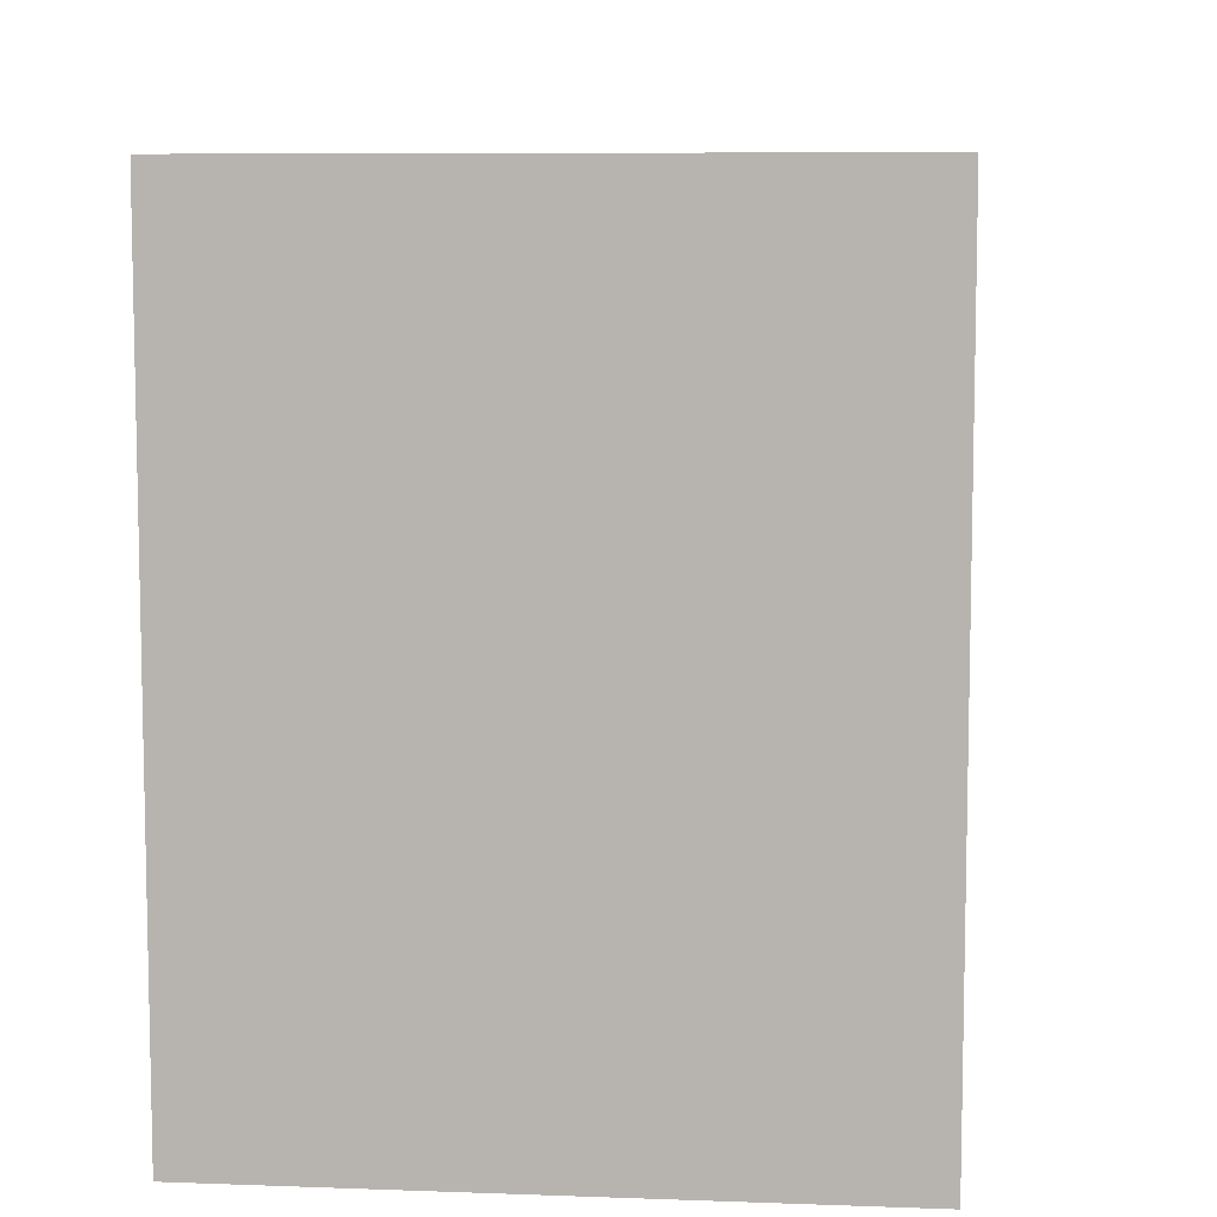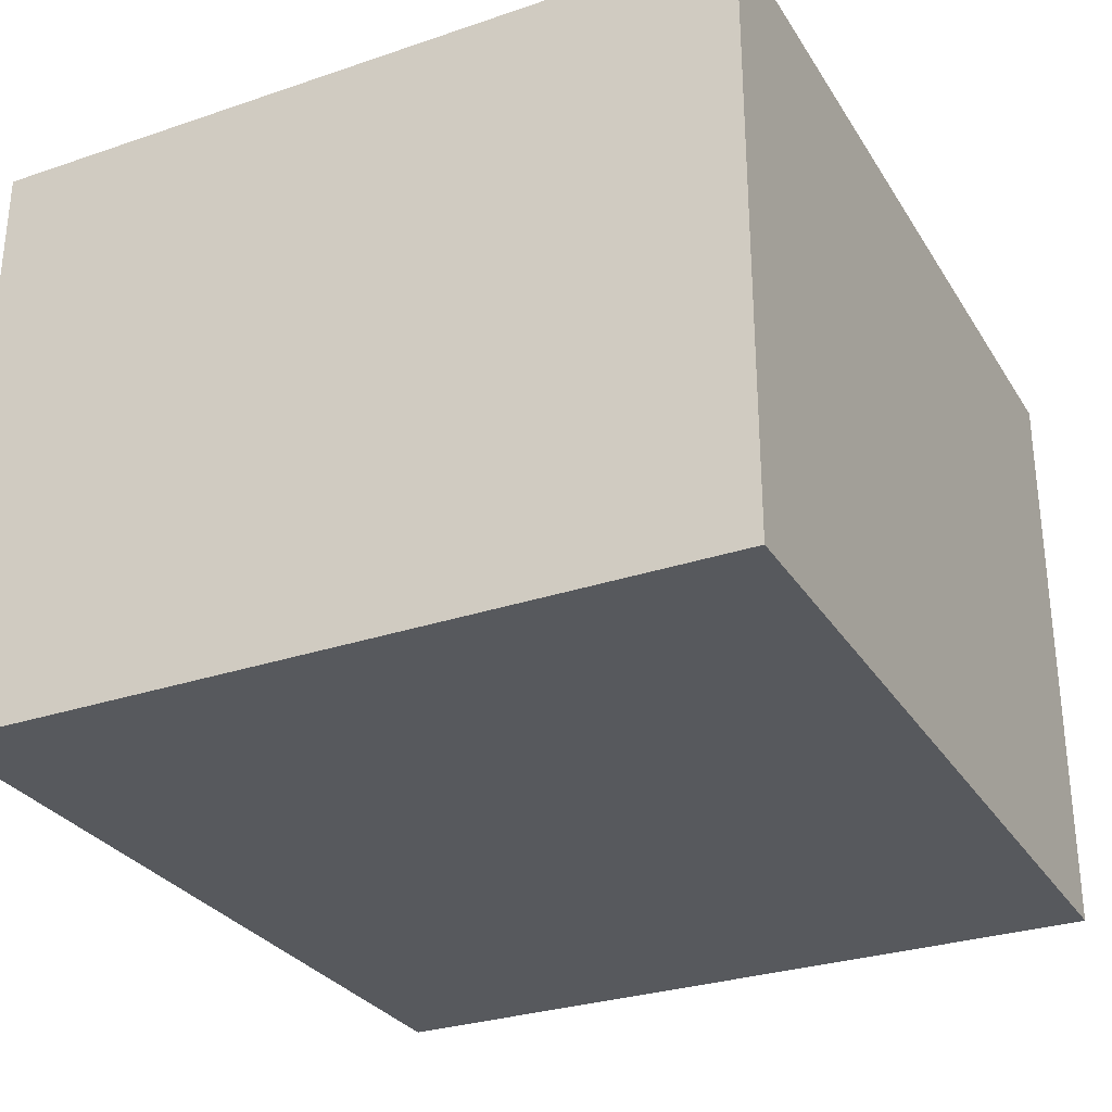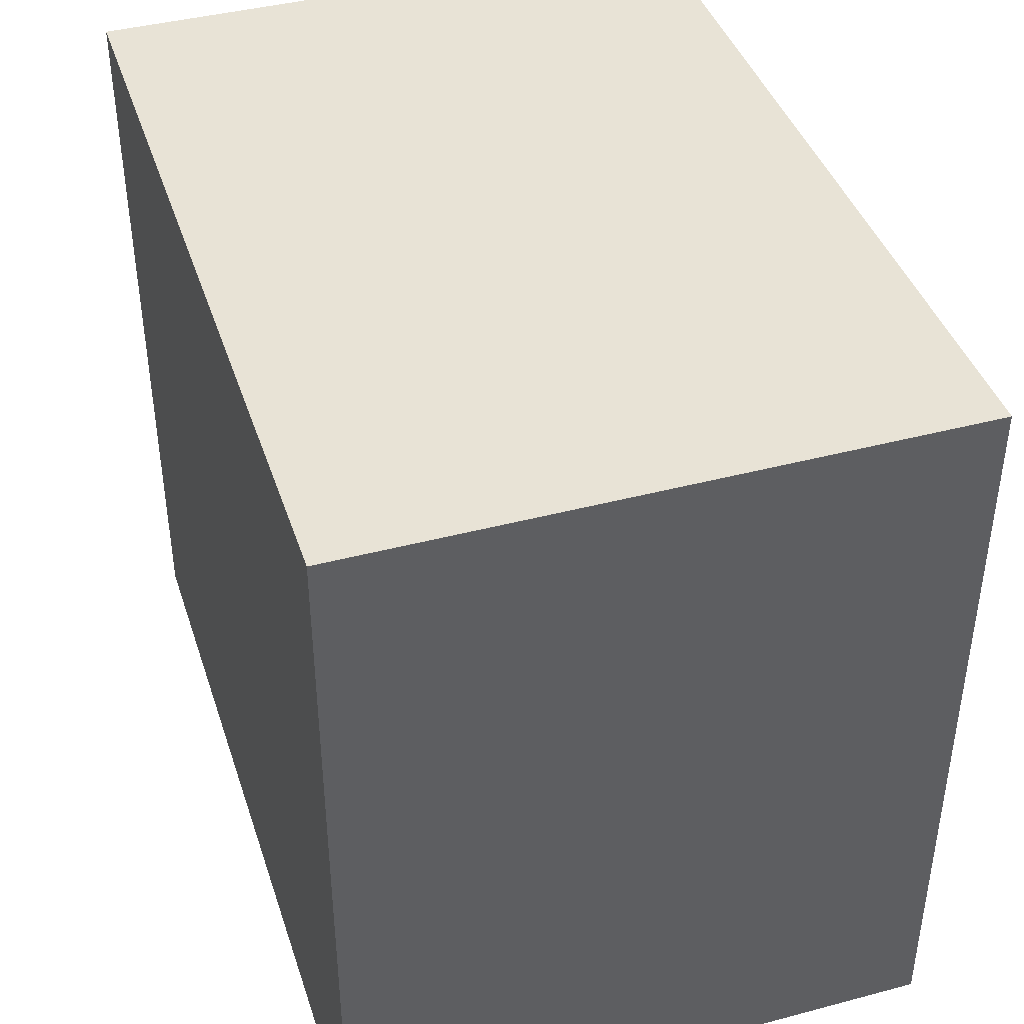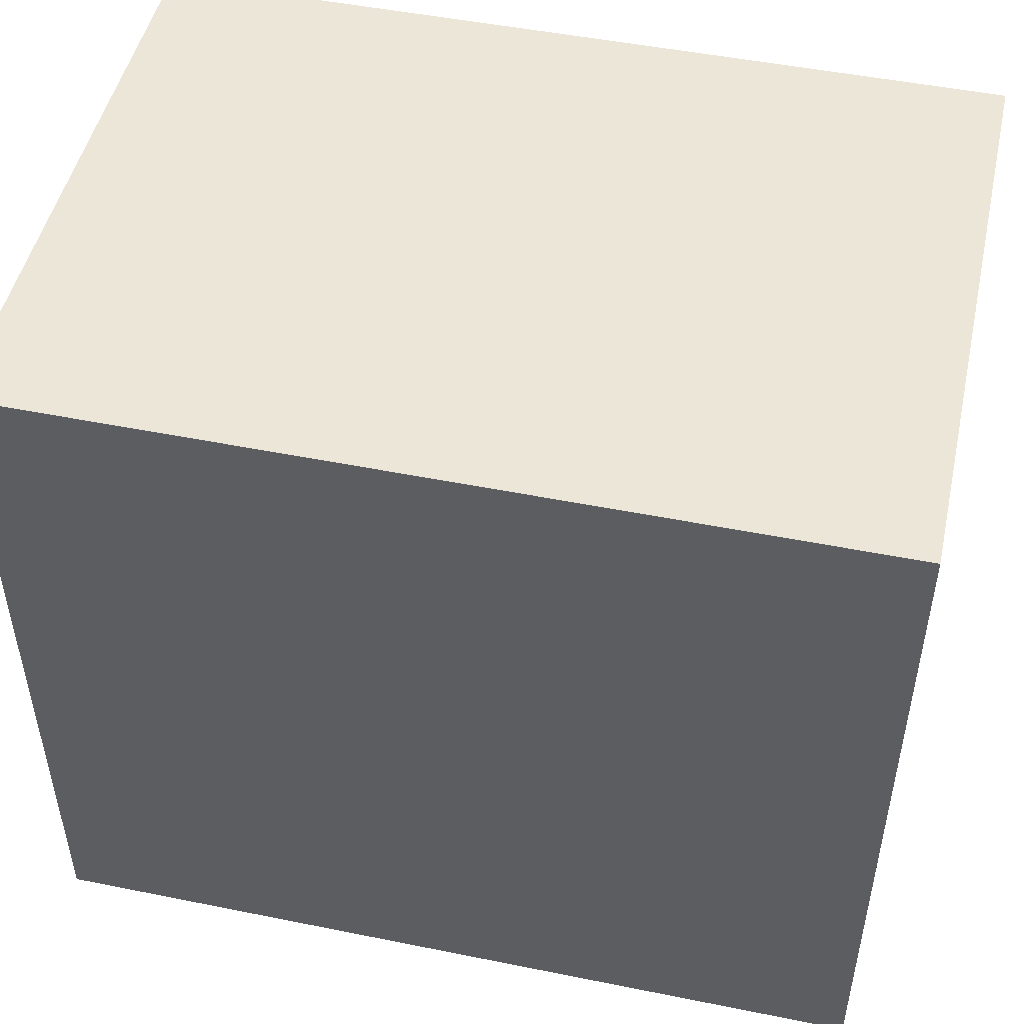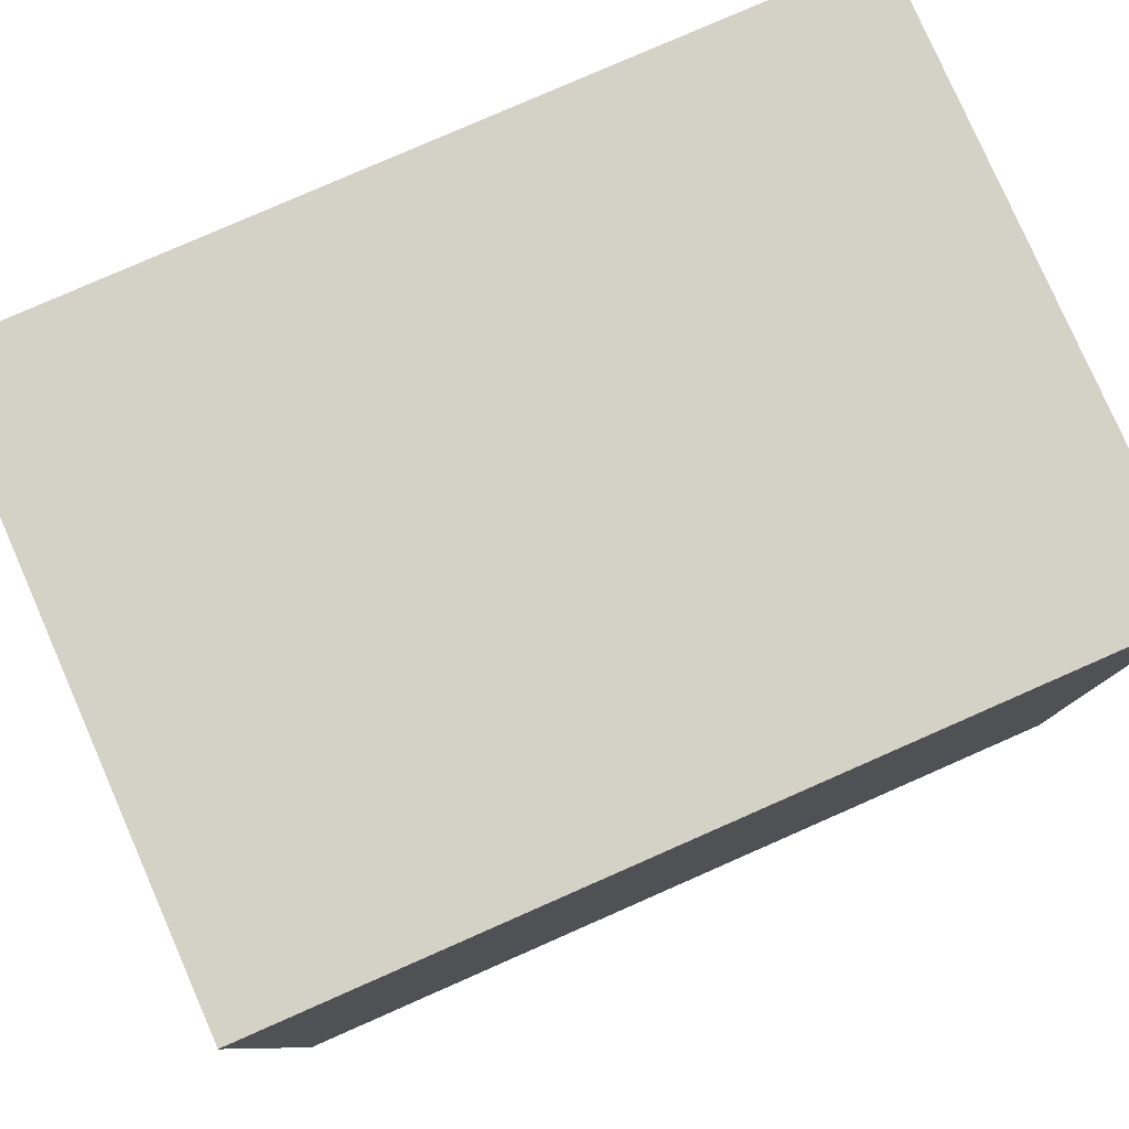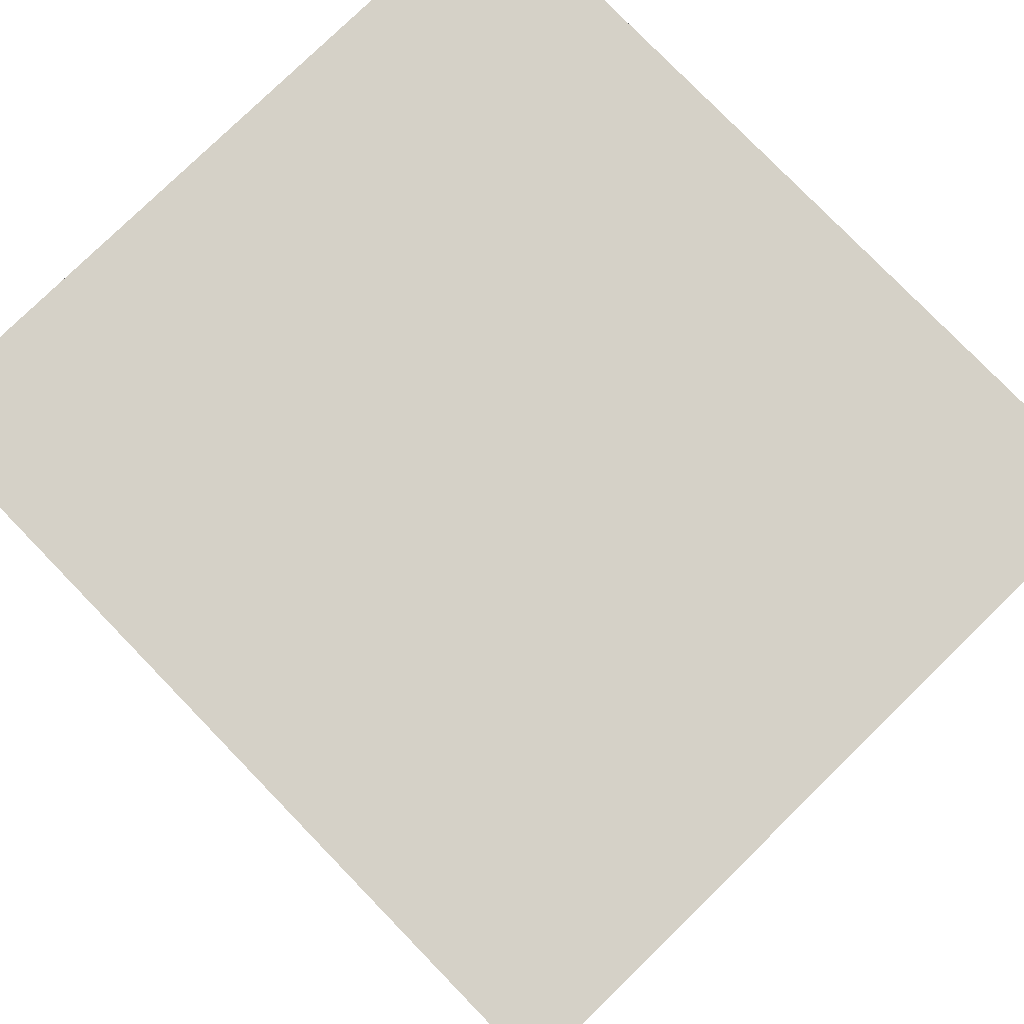
<metadata>
{"format":"obj","ext":"obj","renderer":"f3d","projection":"perspective","resolution":1024,"background":"white","views":[{"elev":7.8,"azim":95.8,"up":"+Z"},{"elev":-29.6,"azim":116.4,"up":"+Y"},{"elev":41.6,"azim":72.3,"up":"+Z"},{"elev":49.1,"azim":12.6,"up":"+Z"},{"elev":79.8,"azim":156.3,"up":"+Z"},{"elev":79.4,"azim":45.8,"up":"+Y"}]}
</metadata>
<code>
o
v -2.1 -1.5 1.9
v -2.1 -1.5 -1.9
v -2.1 -1.1 1.9
v -2.1 -1.1 -1.9
v -2.1 1.5 1.9
v -2.1 1.5 -1.9
v 2.1 -1.5 1.9
v 2.1 -1.5 -1.9
v 2.1 -1.1 1.9
v 2.1 -1.1 -1.9
v 2.1 1.5 1.9
v 2.1 1.5 -1.9
v -2.1 -1.5 1.9
v -2.1 -1.1 1.9
v -2.1 1.5 1.9
v 2.1 -1.5 1.9
v 2.1 -1.1 1.9
v 2.1 1.5 1.9
v -2.1 -1.5 -1.9
v -2.1 -1.1 -1.9
v -2.1 1.5 -1.9
v 2.1 -1.5 -1.9
v 2.1 -1.1 -1.9
v 2.1 1.5 -1.9
v -2.1 -1.5 1.9
v 2.1 -1.5 1.9
v -2.1 -1.5 -1.9
v 2.1 -1.5 -1.9
v -2.1 1.5 1.9
v 2.1 1.5 1.9
v -2.1 1.5 -1.9
v 2.1 1.5 -1.9
f 3 2 1
f 4 2 3
f 5 4 3
f 6 4 5
f 7 8 9
f 9 8 10
f 9 10 11
f 11 10 12
f 16 14 13
f 17 15 14
f 17 14 16
f 18 15 17
f 19 20 22
f 20 21 23
f 22 20 23
f 23 21 24
f 27 26 25
f 28 26 27
f 29 30 31
f 31 30 32

</code>
